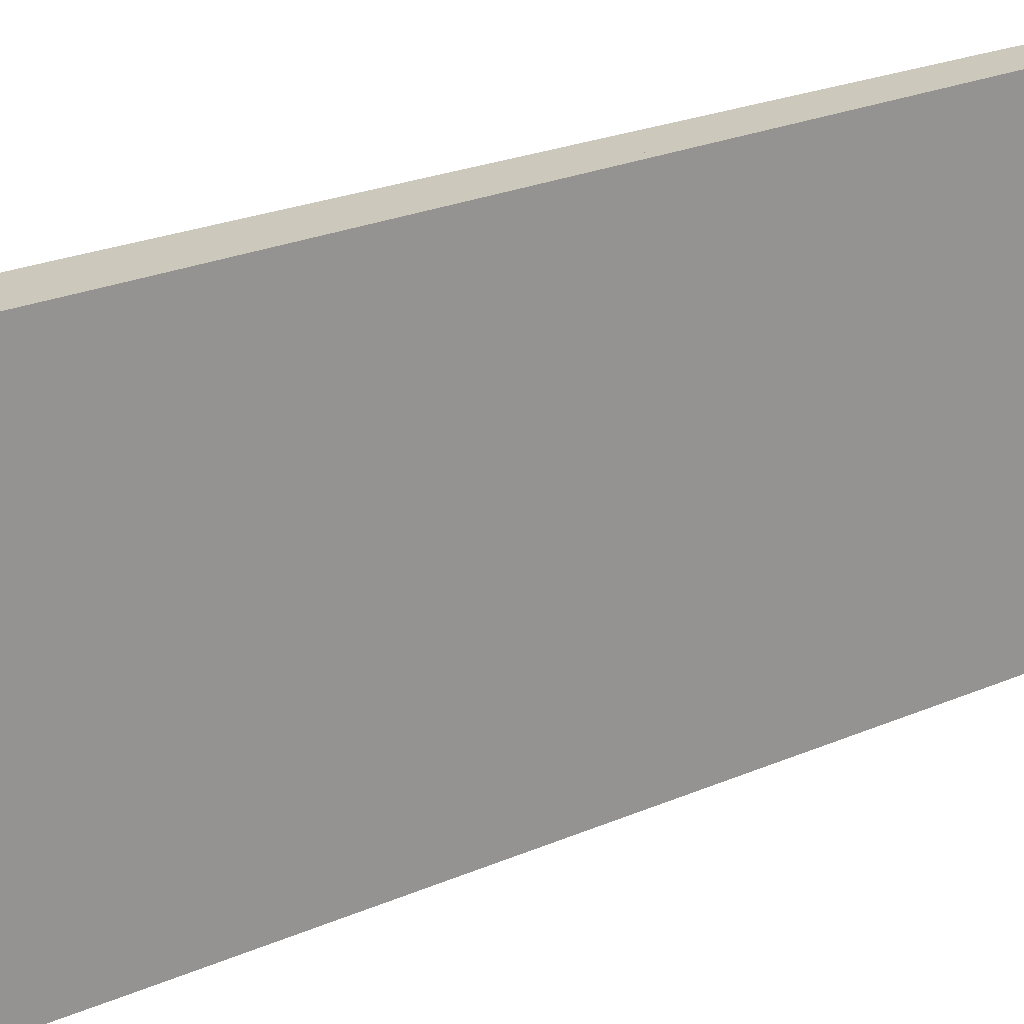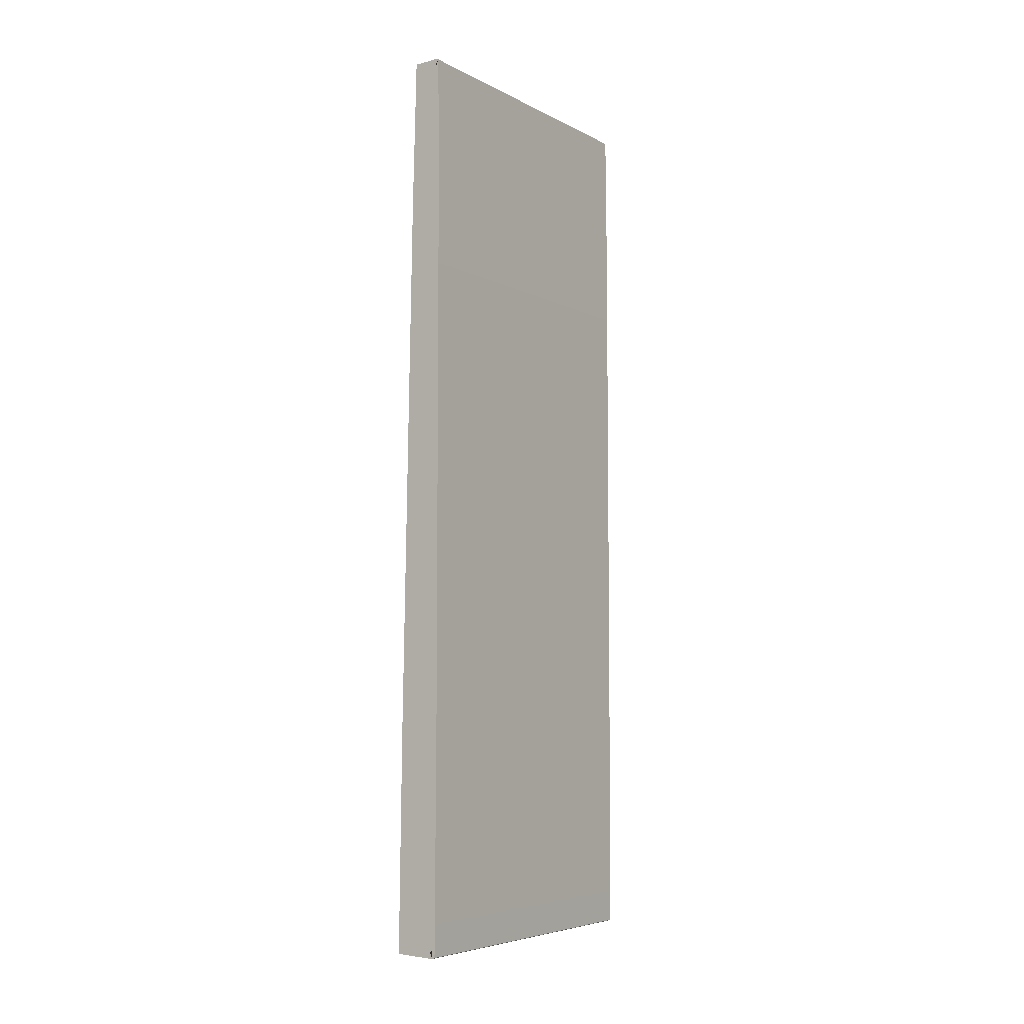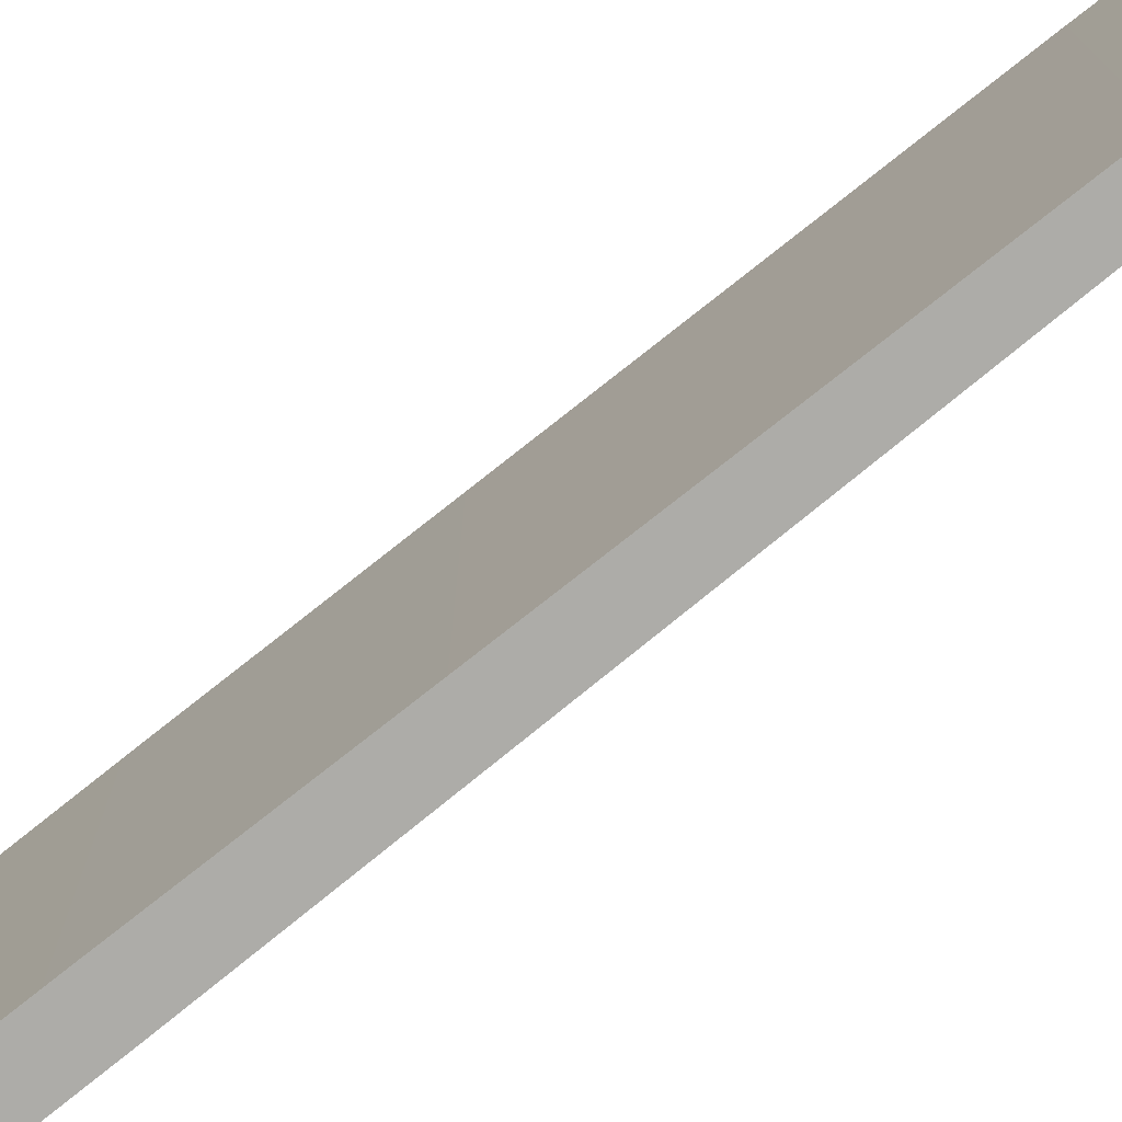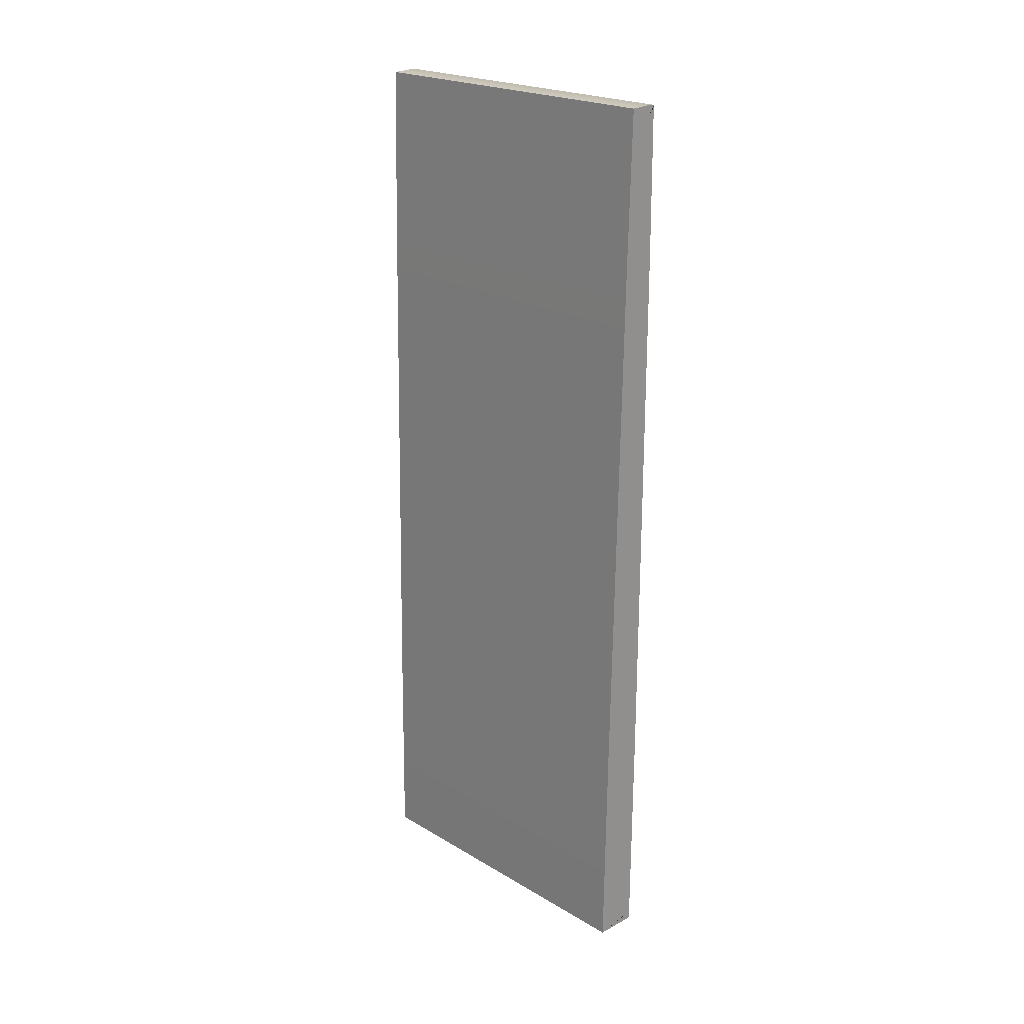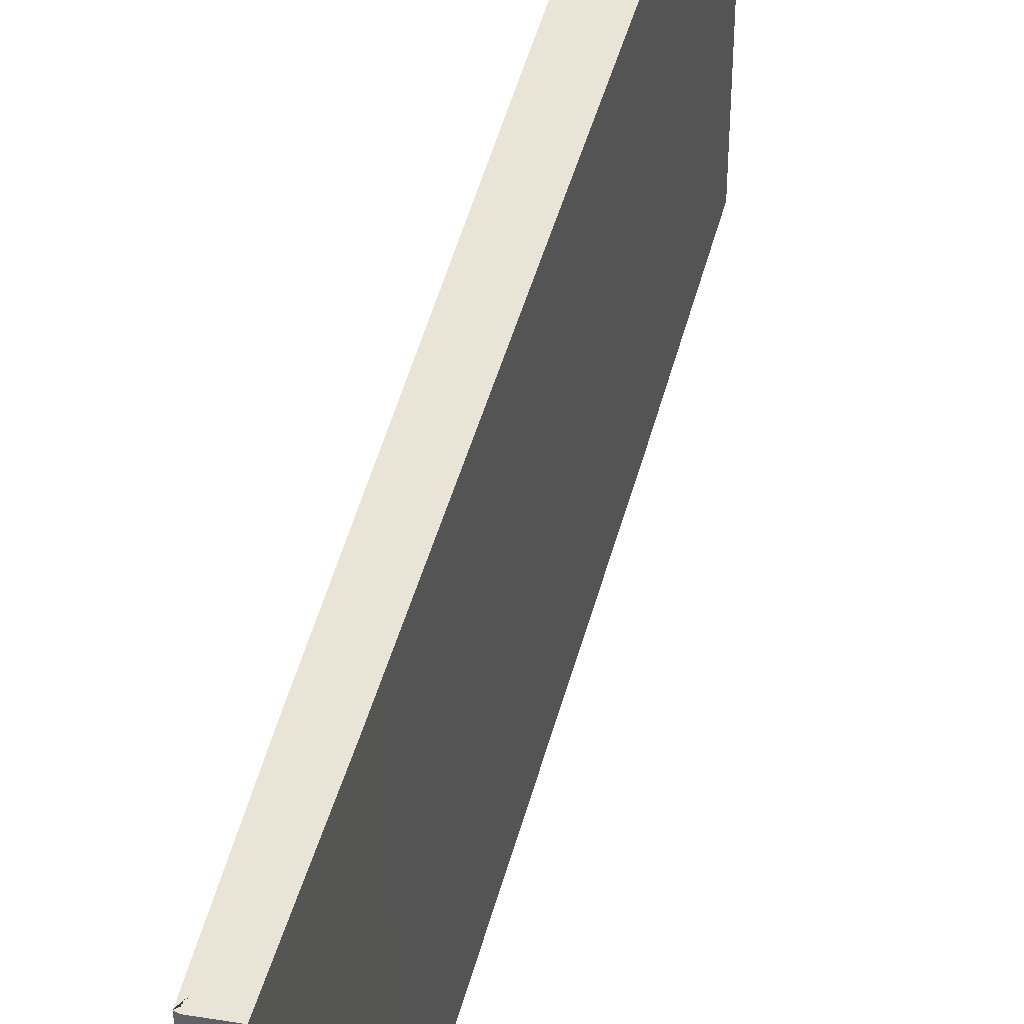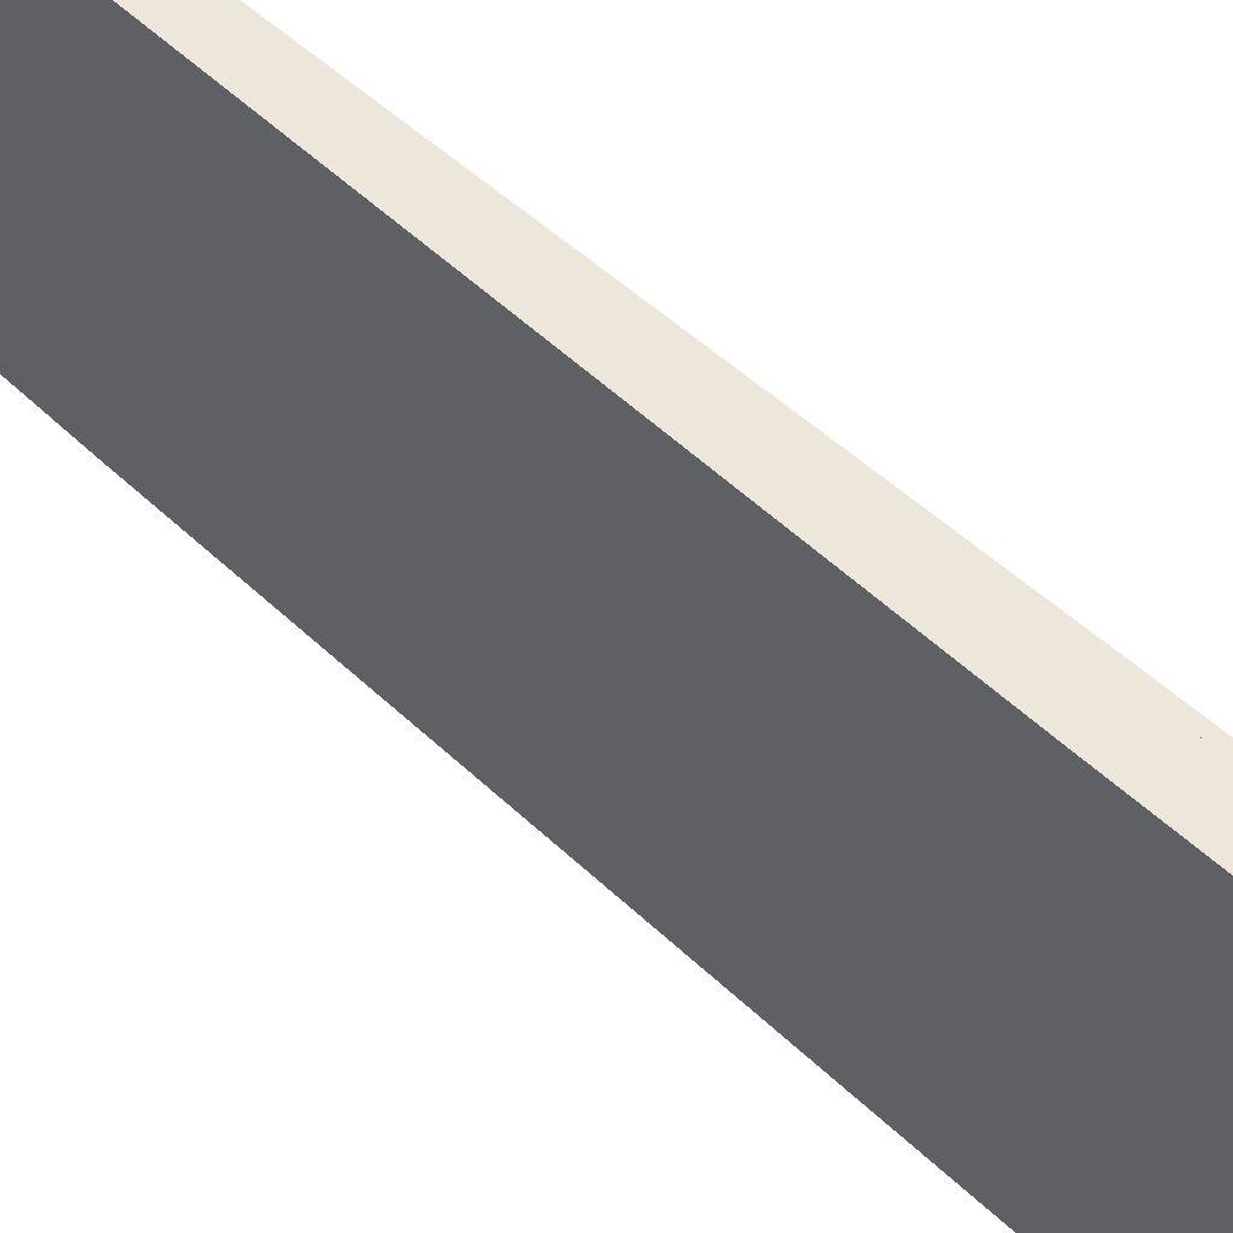
<metadata>
{"format":"obj","ext":"obj","renderer":"f3d","projection":"perspective","resolution":1024,"background":"white","views":[{"elev":22.2,"azim":-128.0,"up":"+Y"},{"elev":-5.8,"azim":-146.0,"up":"+Z"},{"elev":-76.6,"azim":-51.6,"up":"+Y"},{"elev":22.3,"azim":135.4,"up":"+Z"},{"elev":43.6,"azim":13.0,"up":"+Y"},{"elev":54.1,"azim":134.0,"up":"+Y"}]}
</metadata>
<code>
v -0.964 49.91 -329.8
v -0.9689 49.91 -328.6
v -0.9689 -0.092 -328.6
v -0.964 -0.092 -329.8
v -1.406 49.91 -329.6
v -0.5742 49.91 -328.8
v -0.5742 -0.092 -328.8
v -1.406 -0.092 -329.6
v -1.578 49.91 -296.3
v -0.402 49.91 -296.3
v -0.402 -0.092 -296.3
v -1.578 -0.092 -296.3
v -1.578 49.91 -266.7
v -0.402 49.91 -266.7
v -0.402 -0.092 -266.7
v -1.578 -0.092 -266.7
v -1.566 49.91 -240
v -0.3903 49.91 -240
v -0.3903 -0.092 -240
v -1.566 -0.092 -240
v -1.566 49.91 -216
v -0.3903 49.91 -216
v -0.3903 -0.092 -216
v -1.566 -0.092 -216
v -1.394 49.91 -194
v -0.5625 49.91 -194.8
v -0.5625 -0.092 -194.8
v -1.394 -0.092 -194
v -0.9685 49.91 -193.8
v -0.9644 49.91 -195
v -0.9644 -0.092 -195
v -0.9685 -0.092 -193.8
v 2.819 49.91 -194
v 4.772 49.91 -296.2
v 4.255 49.91 -266.6
v 2.819 -0.092 -194
v 3.373 49.91 -216
v 4.772 -0.092 -296.2
v 5.17 -0.092 -329.6
v 3.373 -0.092 -216
v 3.796 49.91 -240
v 5.17 49.91 -329.6
v 4.255 -0.092 -266.6
v 3.796 -0.092 -240
o platform5
f 1 5 6 2
f 6 7 3 2
f 3 7 8 4
f 8 5 1 4
f 9 10 6 5
f 10 11 7 6
f 11 12 8 7
f 12 9 5 8
f 13 14 10 9
f 14 15 11 10
f 15 16 12 11
f 16 13 9 12
f 17 18 14 13
f 18 19 15 14
f 19 20 16 15
f 20 17 13 16
f 21 22 18 17
f 22 23 19 18
f 23 24 20 19
f 24 21 17 20
f 25 26 22 21
f 26 27 23 22
f 27 28 24 23
f 28 25 21 24
f 25 29 30 26
f 30 31 27 26
f 31 32 28 27
f 32 29 25 28
f 33 26 30 29
f 26 27 31 30
f 31 27 36 32
f 36 33 29 32
f 37 22 26 33
f 22 23 27 26
f 23 40 36 27
f 40 37 33 36
f 41 18 22 37
f 18 19 23 22
f 19 44 40 23
f 44 41 37 40
f 35 14 18 41
f 14 15 19 18
f 15 43 44 19
f 43 35 41 44
f 34 10 14 35
f 10 11 15 14
f 11 38 43 15
f 38 34 35 43
f 42 6 10 34
f 6 7 11 10
f 7 39 38 11
f 39 42 34 38
f 42 1 2 6
f 2 3 7 6
f 3 4 39 7
f 4 1 42 39

</code>
